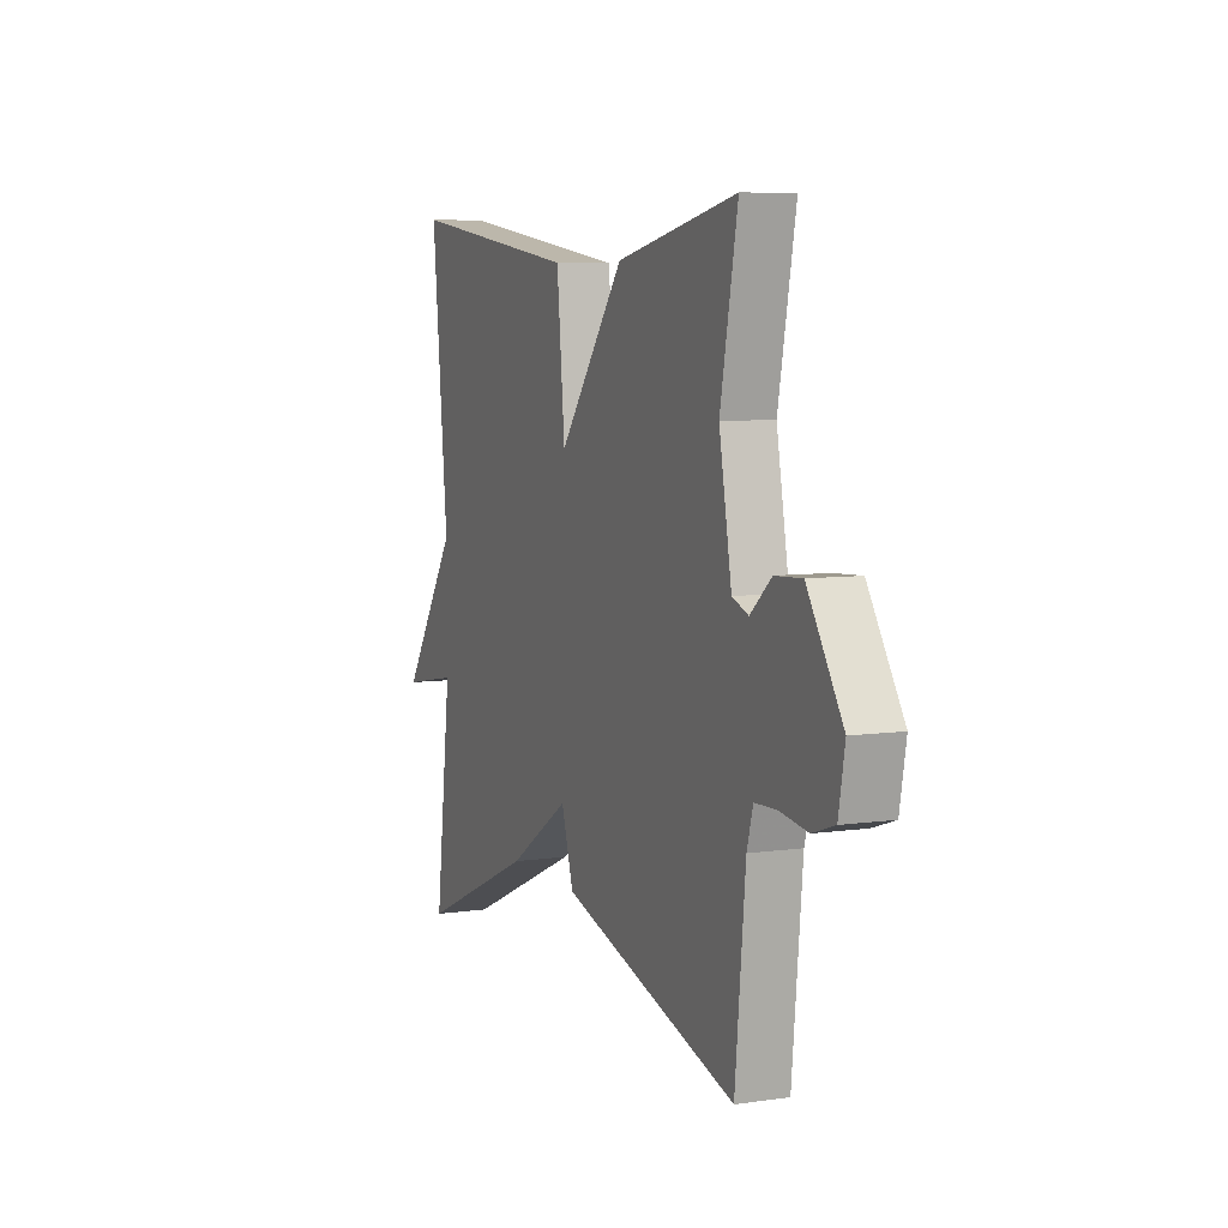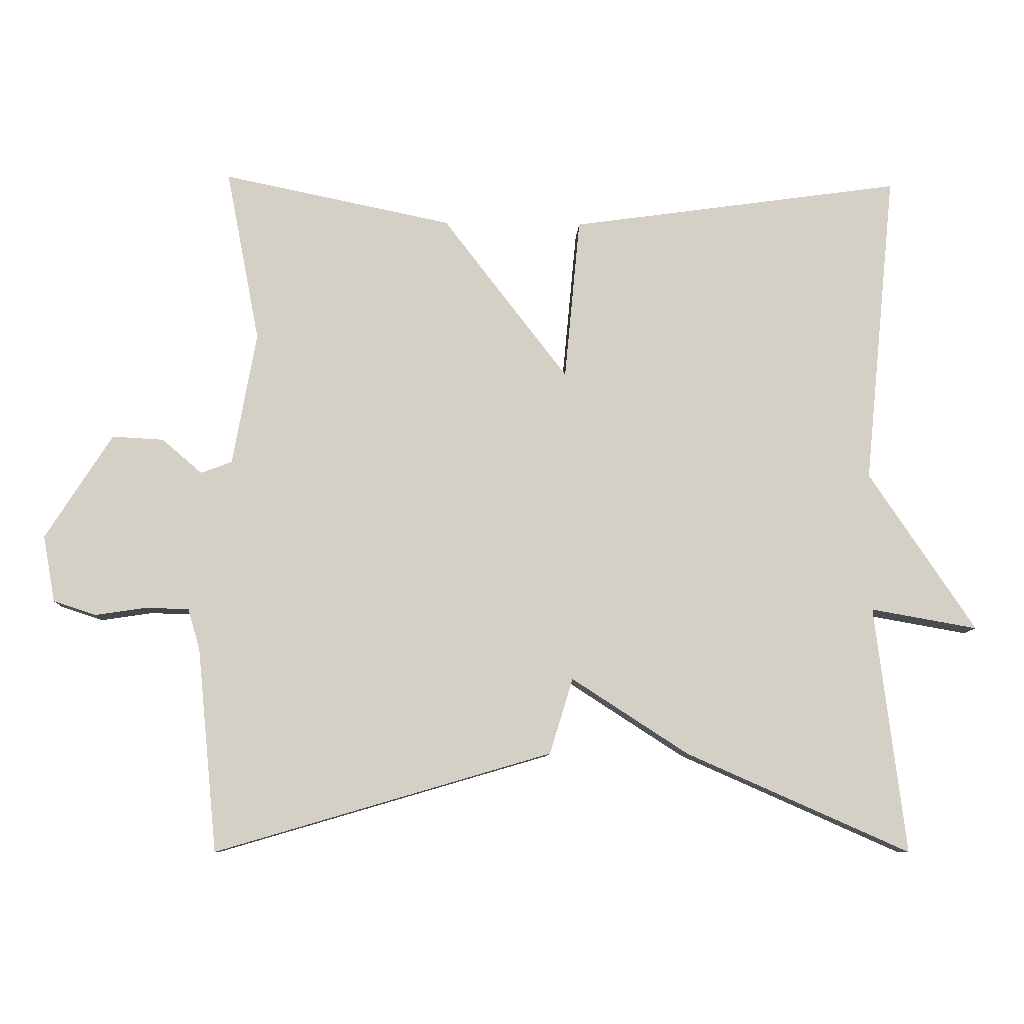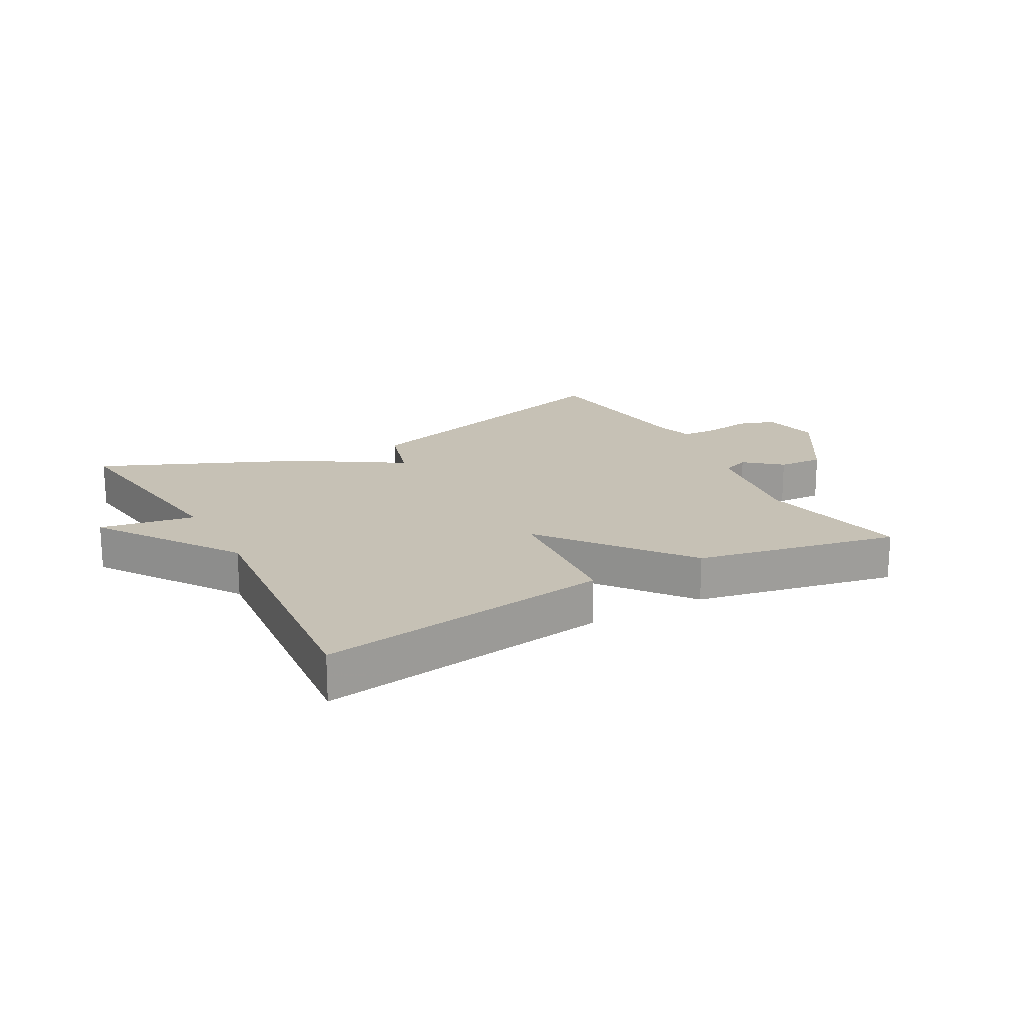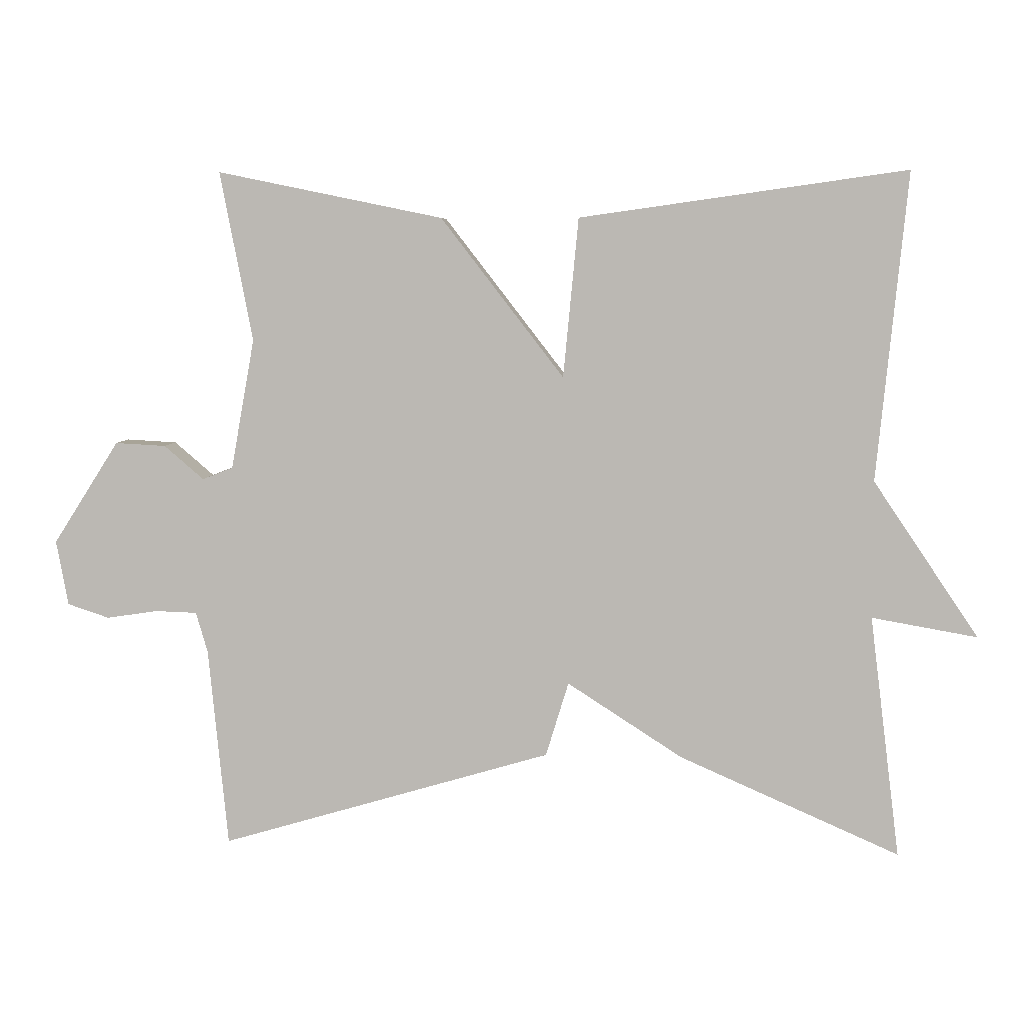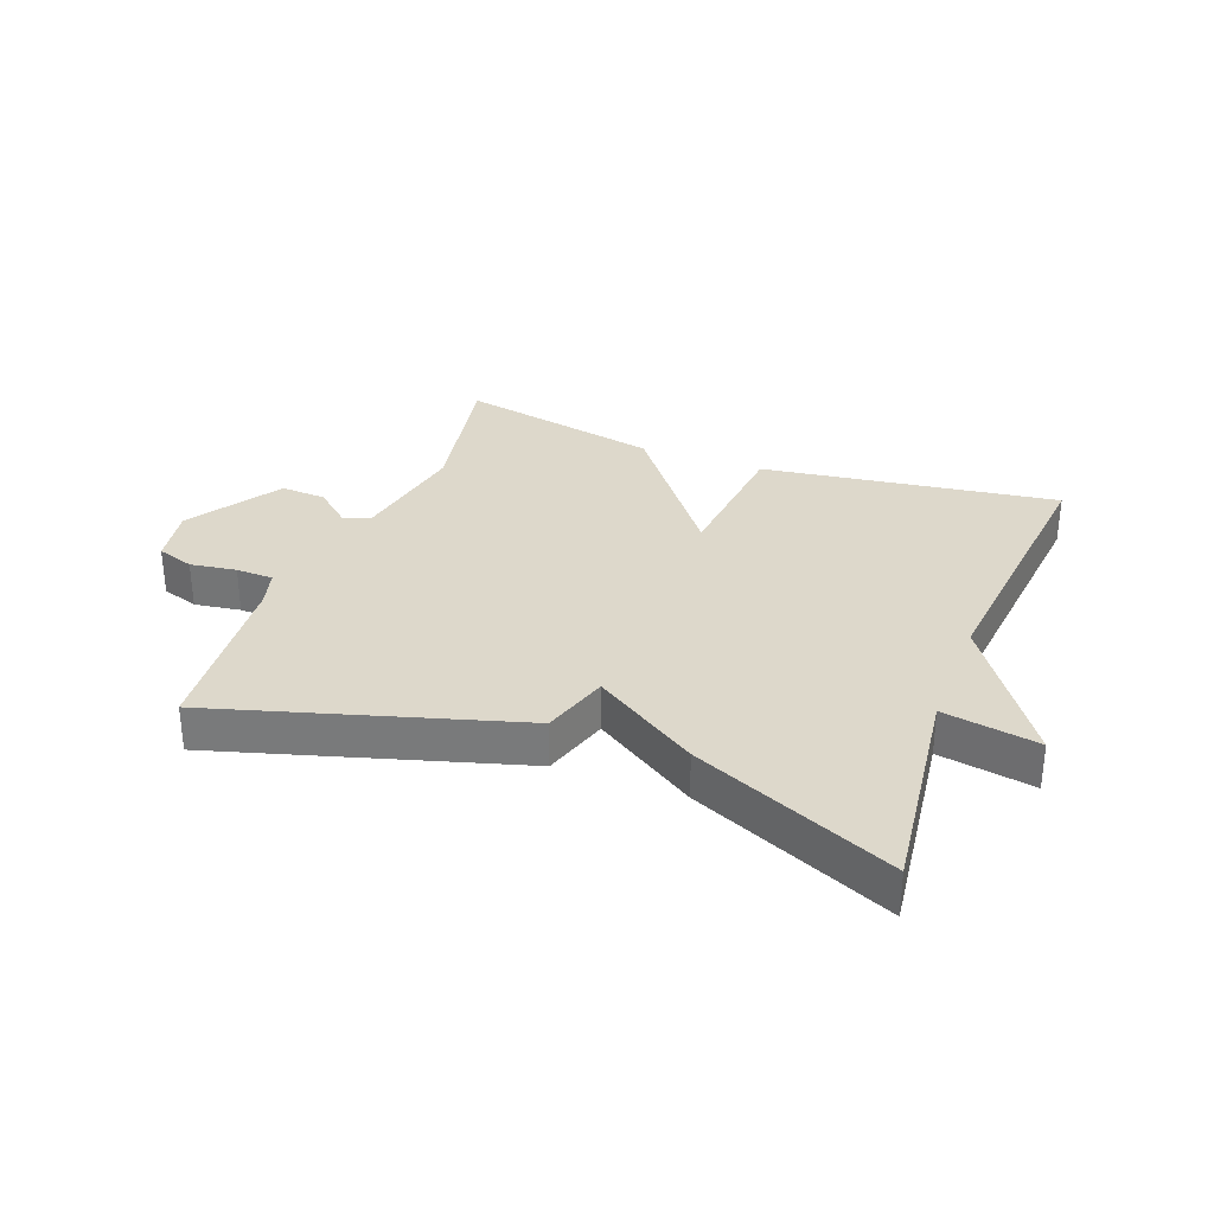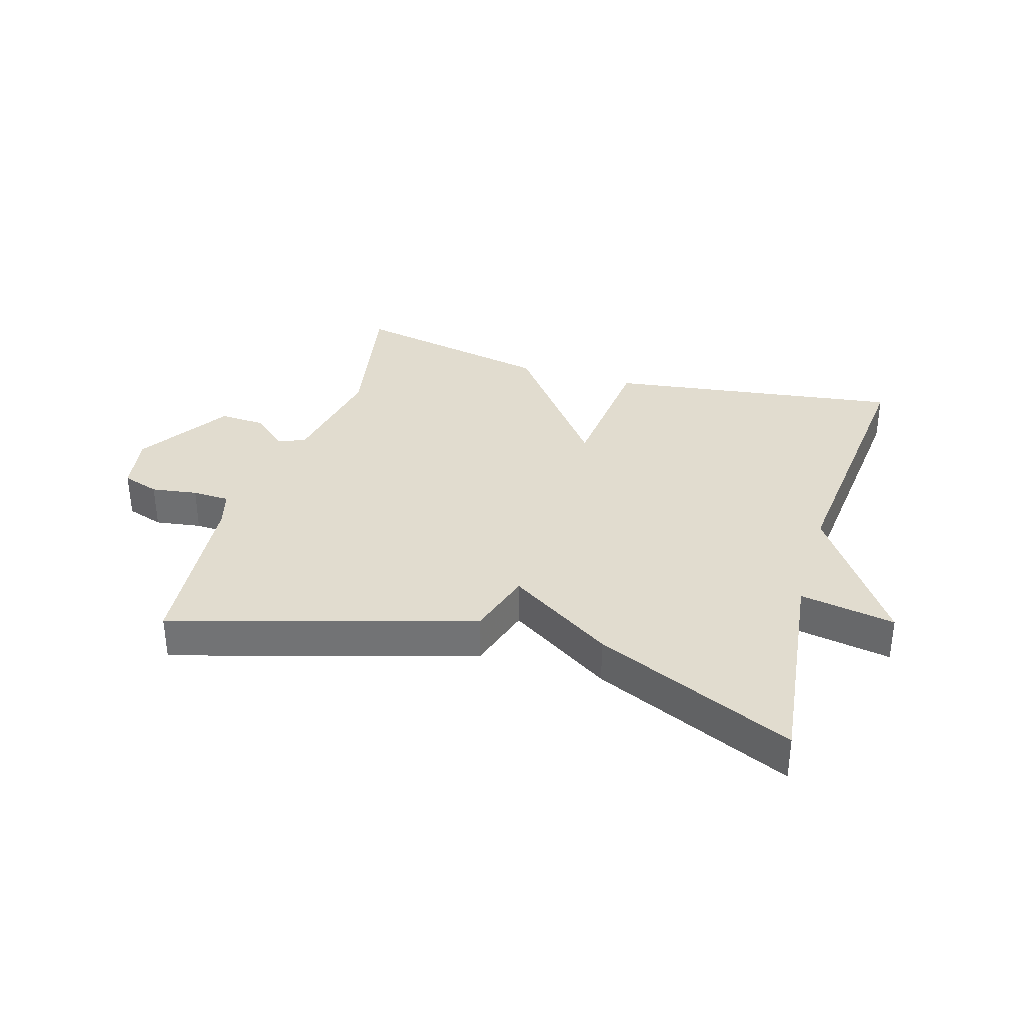
<metadata>
{"format":"obj","ext":"obj","renderer":"f3d","projection":"perspective","resolution":1024,"background":"white","views":[{"elev":6.7,"azim":67.2,"up":"+Z"},{"elev":-9.0,"azim":177.3,"up":"+Z"},{"elev":18.8,"azim":-29.2,"up":"+Y"},{"elev":6.2,"azim":-175.5,"up":"+Z"},{"elev":31.4,"azim":-159.2,"up":"+Y"},{"elev":34.2,"azim":-163.4,"up":"+Y"}]}
</metadata>
<code>
v 0.5 0.07 0.5
v 0.453 0.07 0.255
v 0.487 0.07 0.066
v 0.531 0.07 0.049
v 0.588 0.07 0.098
v 0.661 0.07 0.102
v 0.756 0.07 -0.047
v 0.739 0.07 -0.141
v 0.679 0.07 -0.161
v 0.605 0.07 -0.15
v 0.545 0.07 -0.152
v 0.528 0.07 -0.211
v 0.5 0.07 -0.5
v 0.02 0.07 -0.359
v -0.013 0.07 -0.251
v -0.18 0.07 -0.359
v -0.5 0.07 -0.5
v -0.456 0.07 -0.147
v -0.609 0.07 -0.174
v -0.456 0.07 0.053
v -0.5 0.07 0.5
v -0.026 0.07 0.433
v -0.004 0.07 0.202
v 0.174 0.07 0.433
v 0.5 0 0.5
v 0.453 0 0.255
v 0.487 0 0.066
v 0.531 0 0.049
v 0.588 0 0.098
v 0.661 0 0.102
v 0.756 0 -0.047
v 0.739 0 -0.141
v 0.679 0 -0.161
v 0.605 0 -0.15
v 0.545 0 -0.152
v 0.528 0 -0.211
v 0.5 0 -0.5
v 0.02 0 -0.359
v -0.013 0 -0.251
v -0.18 0 -0.359
v -0.5 0 -0.5
v -0.456 0 -0.147
v -0.609 0 -0.174
v -0.456 0 0.053
v -0.5 0 0.5
v -0.026 0 0.433
v -0.004 0 0.202
v 0.174 0 0.433
f 23 24 1 2
f 20 21 22 23
f 23 2 3
f 20 23 3
f 19 20 3
f 18 19 3
f 15 16 17 18
f 15 18 3 4
f 14 15 4
f 13 14 4
f 12 13 4
f 11 12 4 5
f 6 7 8
f 5 6 8
f 11 5 8
f 10 11 8
f 8 9 10
f 26 25 48 47
f 47 46 45 44
f 27 26 47
f 27 47 44
f 27 44 43
f 27 43 42
f 42 41 40 39
f 28 27 42 39
f 28 39 38
f 28 38 37
f 28 37 36
f 29 28 36 35
f 32 31 30
f 32 30 29
f 32 29 35
f 32 35 34
f 34 33 32
f 1 25 26 2
f 2 26 27 3
f 3 27 28 4
f 4 28 29 5
f 5 29 30 6
f 6 30 31 7
f 7 31 32 8
f 8 32 33 9
f 9 33 34 10
f 10 34 35 11
f 11 35 36 12
f 12 36 37 13
f 13 37 38 14
f 14 38 39 15
f 15 39 40 16
f 16 40 41 17
f 17 41 42 18
f 18 42 43 19
f 19 43 44 20
f 20 44 45 21
f 21 45 46 22
f 22 46 47 23
f 23 47 48 24
f 24 48 25 1

</code>
